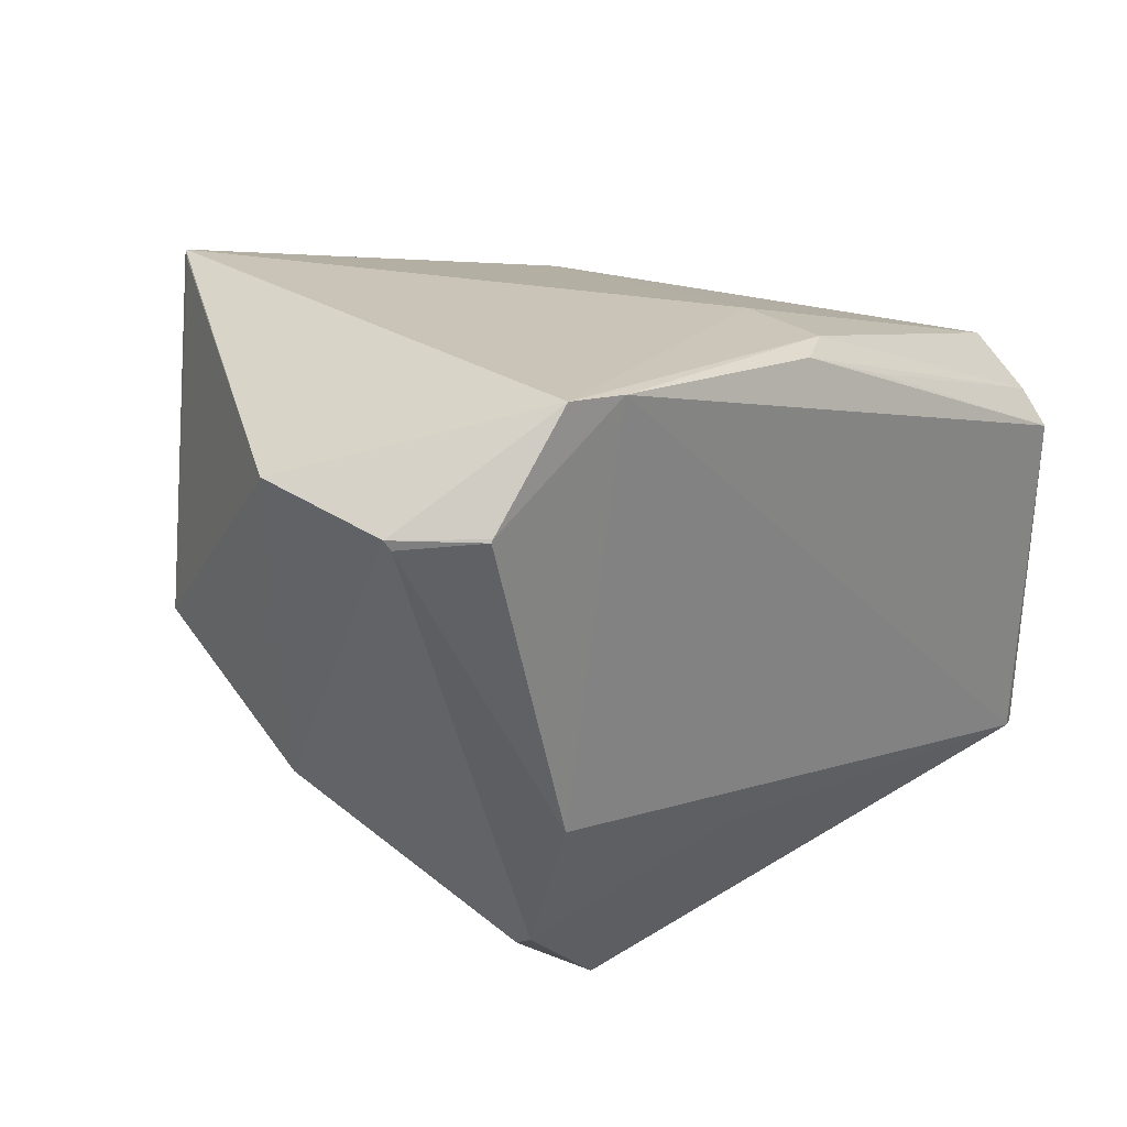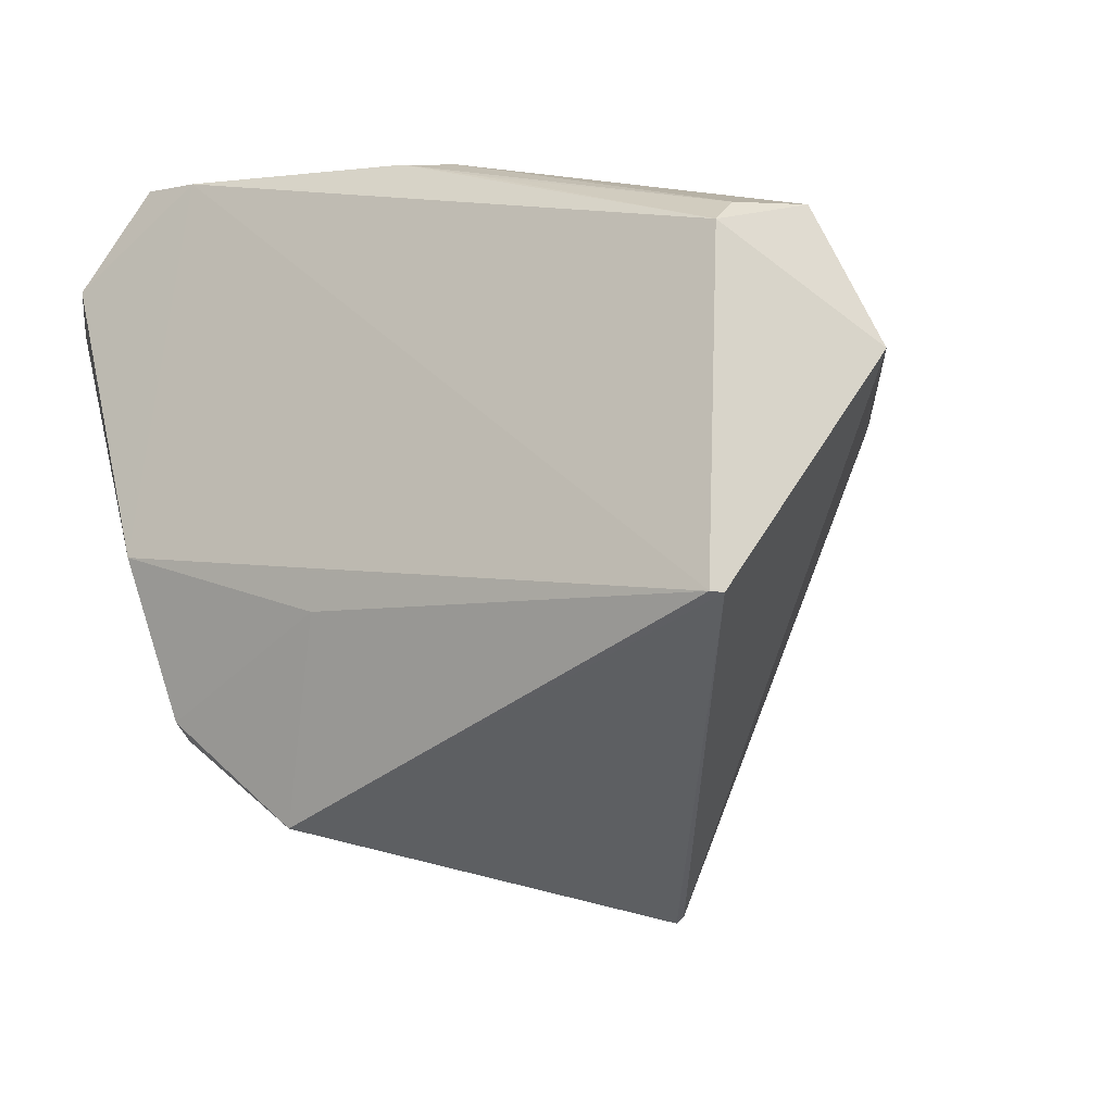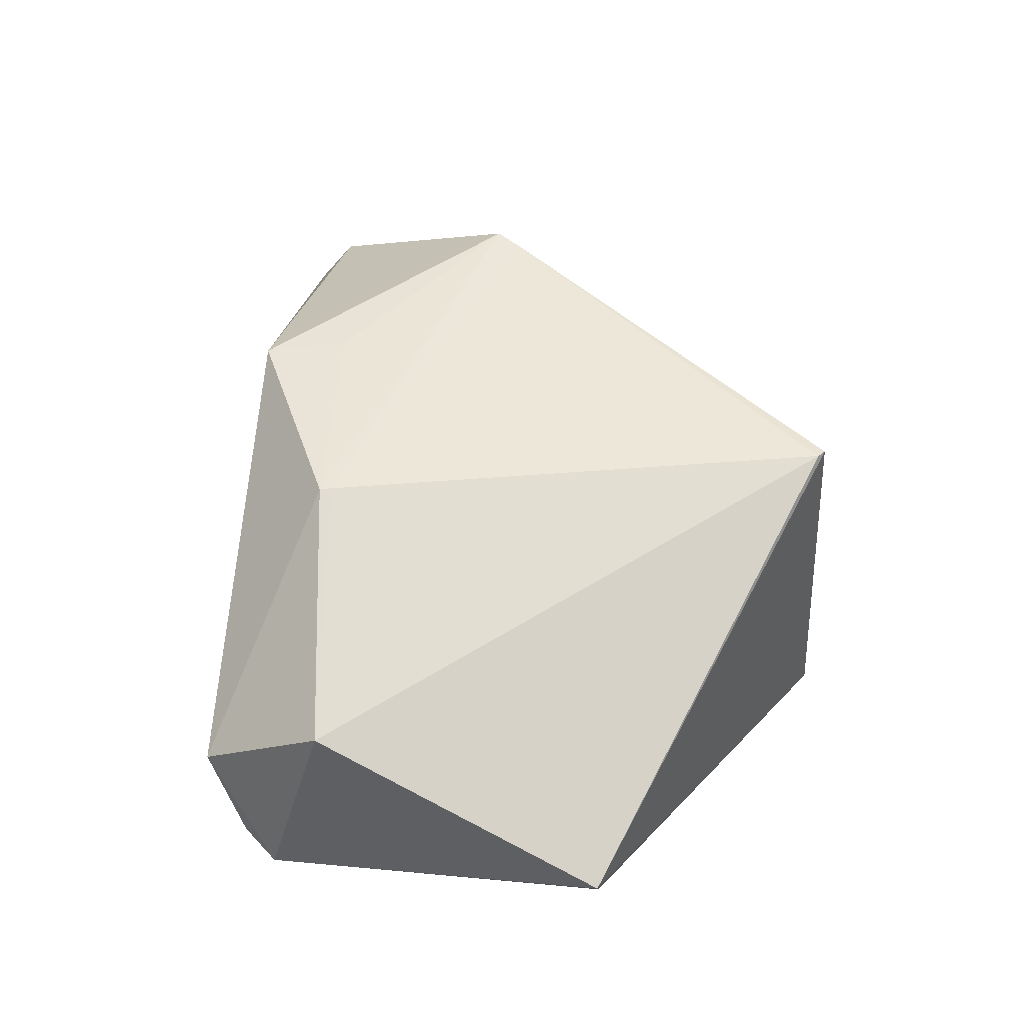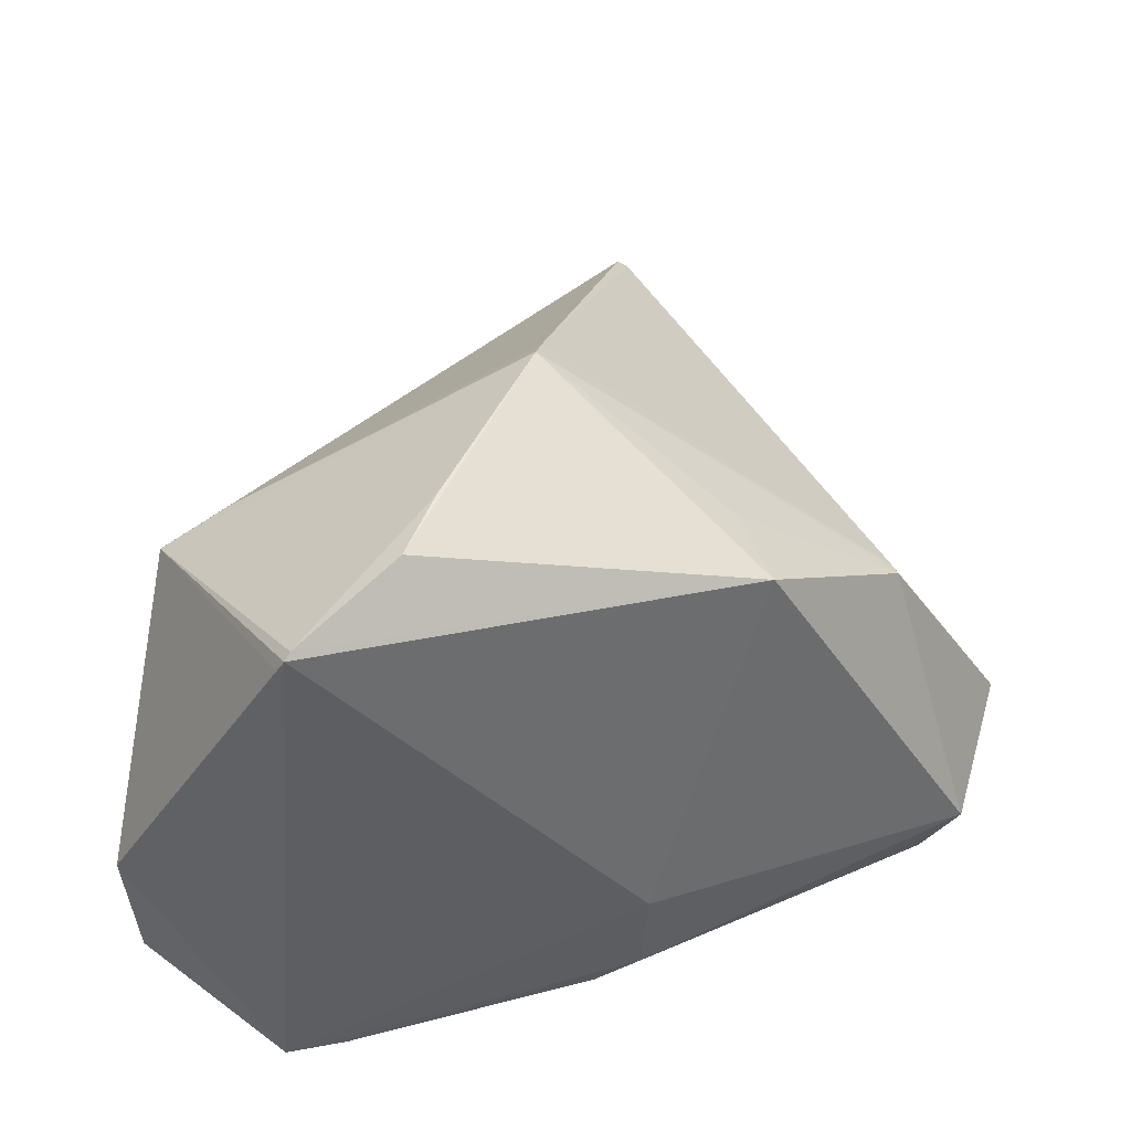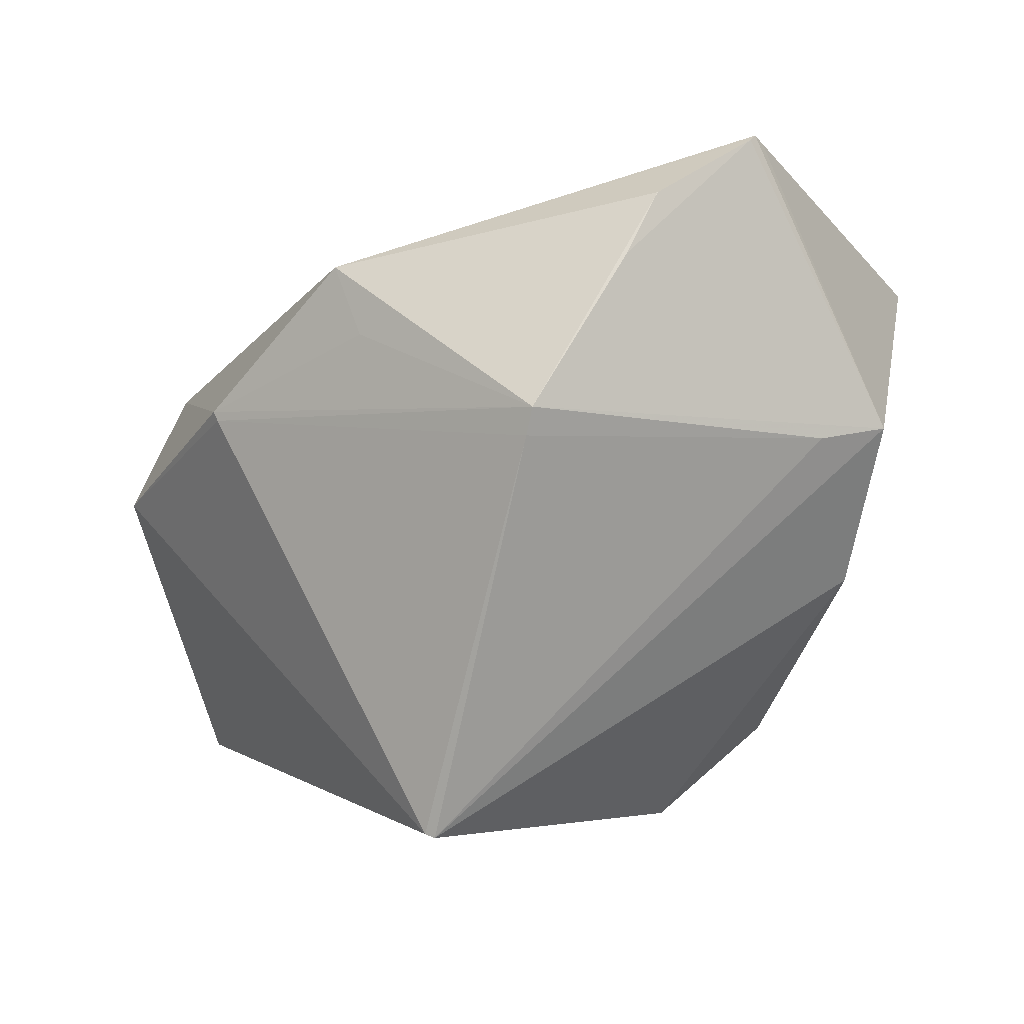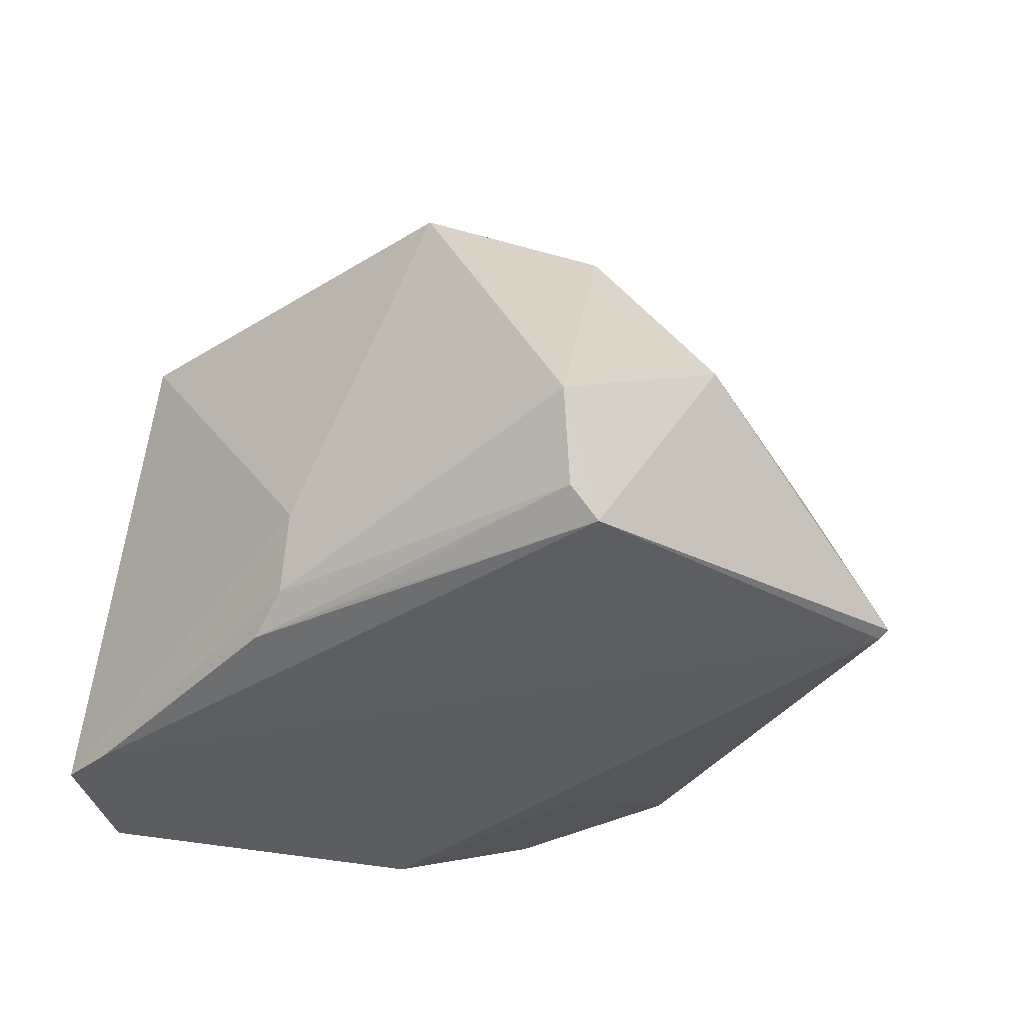
<metadata>
{"format":"obj","ext":"obj","renderer":"f3d","projection":"perspective","resolution":1024,"background":"white","views":[{"elev":27.7,"azim":135.2,"up":"+Y"},{"elev":-21.5,"azim":-146.6,"up":"+Y"},{"elev":9.9,"azim":-71.5,"up":"+Z"},{"elev":45.8,"azim":177.1,"up":"+Z"},{"elev":-14.6,"azim":1.6,"up":"+Y"},{"elev":-37.8,"azim":-121.6,"up":"+Z"}]}
</metadata>
<code>
v 0.1181 0.0208 0.04733
v 0.1369 0.005519 0.03338
v 0.1294 0.02944 0.001234
v 0.07753 0.01111 0.00129
v 0.1001 -0.02785 0.03265
v 0.07503 0.01552 0.01001
v 0.1409 0.02279 0.01721
v 0.1083 0.002729 0.04929
v 0.1189 -0.02297 0.009225
v 0.1261 0.02701 0.04387
v 0.1049 0.02466 0.002466
v 0.07786 -0.01544 0.001757
v 0.1315 0.00391 0.03611
v 0.1156 0.01555 0.04789
v 0.08104 0.008261 0.03064
v 0.1293 -0.002031 0.001462
v 0.1343 -0.005126 0.02404
v 0.09209 0.01753 0.04013
v 0.1268 0.02672 0.04277
v 0.1246 0.0285 0.000959
v 0.07751 0.01349 0.003607
v 0.1008 0.02443 0.01182
v 0.07117 0.004703 0.01331
v 0.1078 0.0007509 0.04828
v 0.1257 0.02646 0.0443
v 0.1403 0.02207 0.006226
v 0.1119 -0.009689 0.002262
v 0.07877 -0.01528 0.001376
v 0.1278 -0.01513 0.007888
v 0.09426 0.01155 0.04078
v 0.136 0.02218 0.001167
v 0.09779 0.02138 0.002367
v 0.1013 0.02456 0.004622
v 0.09934 -0.0275 0.03239
v 0.0814 0.007448 0.03071
v 0.1279 -0.01404 0.006374
v 0.1399 0.02135 0.005872
v 0.1358 0.02239 0.001164
f 10 7 3
f 12 9 5
f 13 5 2
f 13 2 8
f 14 8 2
f 14 1 8
f 17 2 5
f 17 5 9
f 17 7 2
f 18 6 15
f 18 8 1
f 19 10 2
f 19 2 7
f 19 7 10
f 20 4 11
f 21 4 6
f 22 10 3
f 22 18 10
f 22 6 18
f 23 6 4
f 23 4 12
f 23 15 6
f 24 13 8
f 24 5 13
f 25 1 14
f 25 18 1
f 25 10 18
f 25 14 2
f 25 2 10
f 26 3 7
f 26 7 17
f 28 12 4
f 28 20 16
f 28 4 20
f 28 16 27
f 28 27 9
f 28 9 12
f 29 17 9
f 30 18 15
f 30 15 8
f 30 8 18
f 31 16 20
f 32 21 11
f 32 11 4
f 32 4 21
f 33 21 6
f 33 11 21
f 33 6 22
f 33 20 11
f 33 22 3
f 33 3 20
f 34 23 12
f 34 12 5
f 34 5 24
f 35 24 8
f 35 8 15
f 35 34 24
f 35 15 23
f 35 23 34
f 36 27 16
f 36 9 27
f 36 29 9
f 36 26 17
f 36 17 29
f 37 31 26
f 37 16 31
f 37 36 16
f 37 26 36
f 38 3 26
f 38 26 31
f 38 31 20
f 38 20 3

</code>
